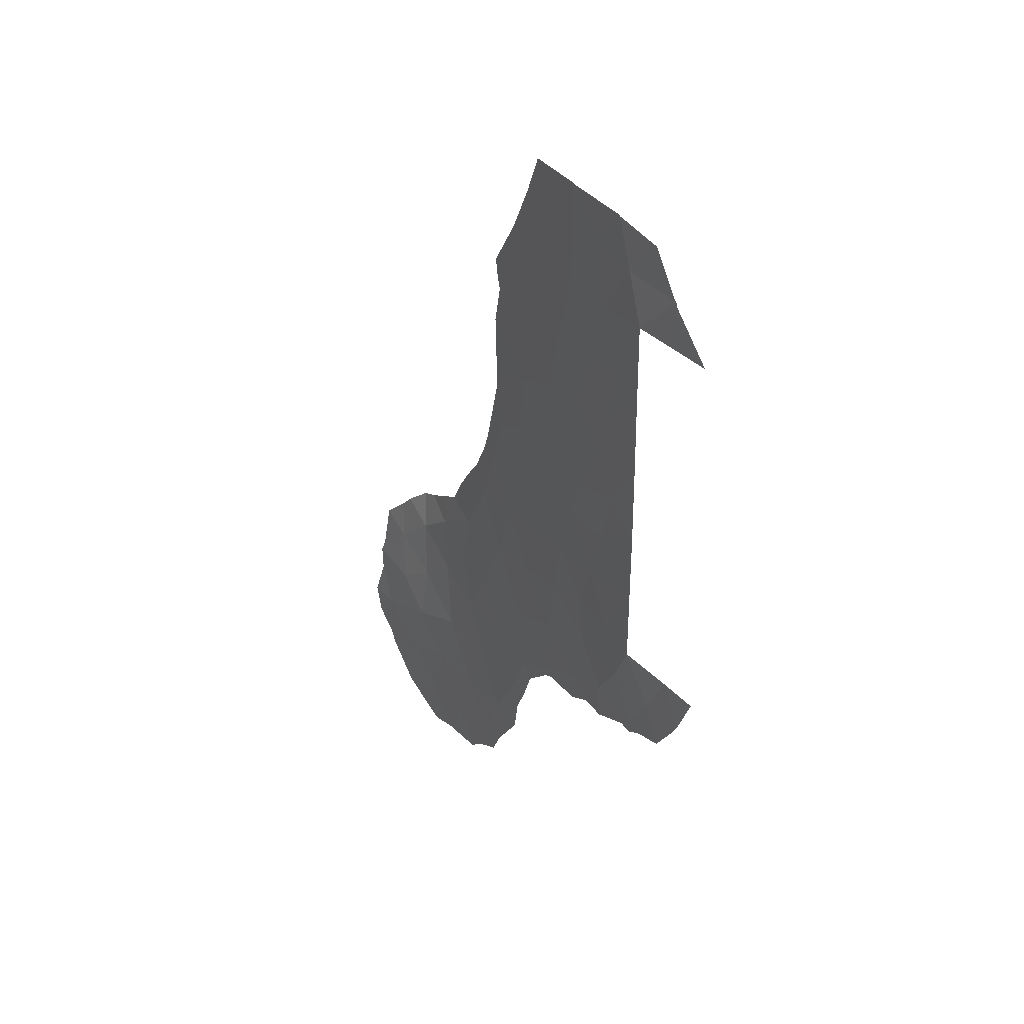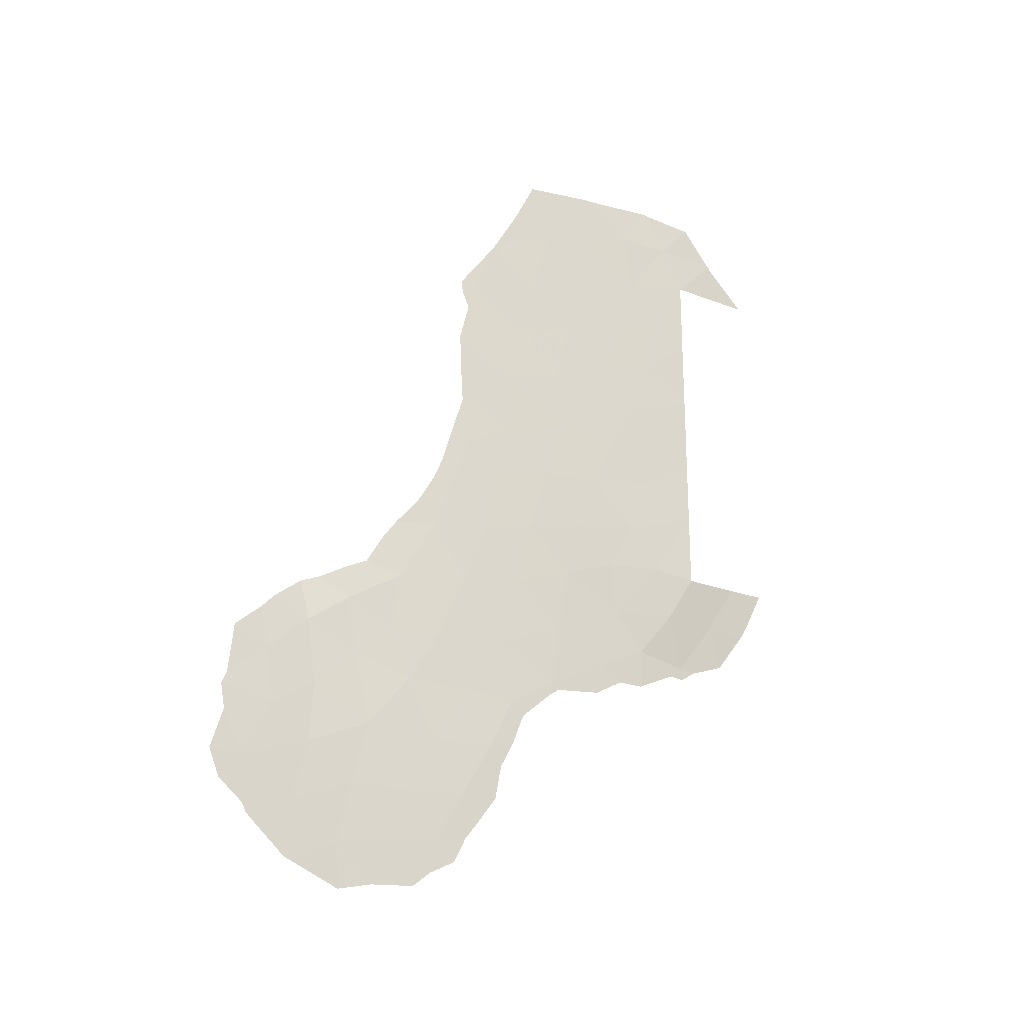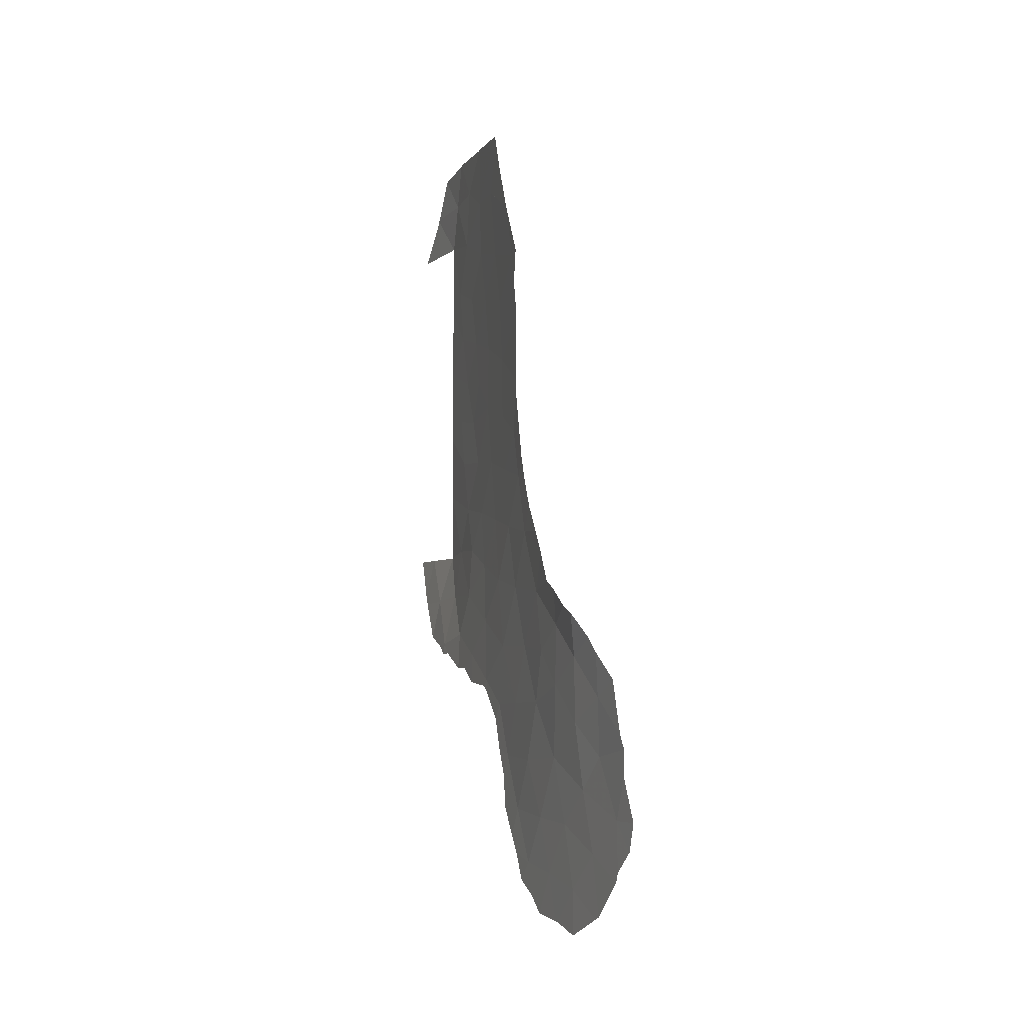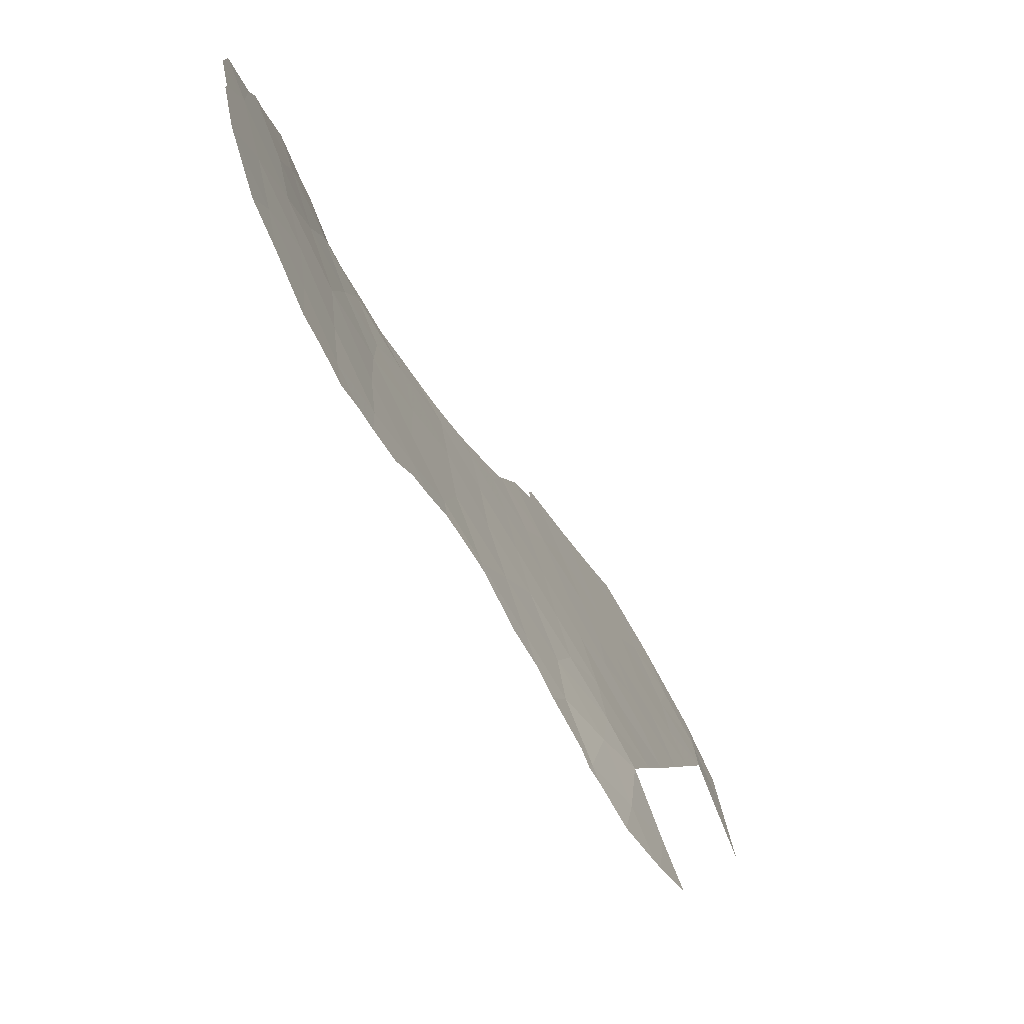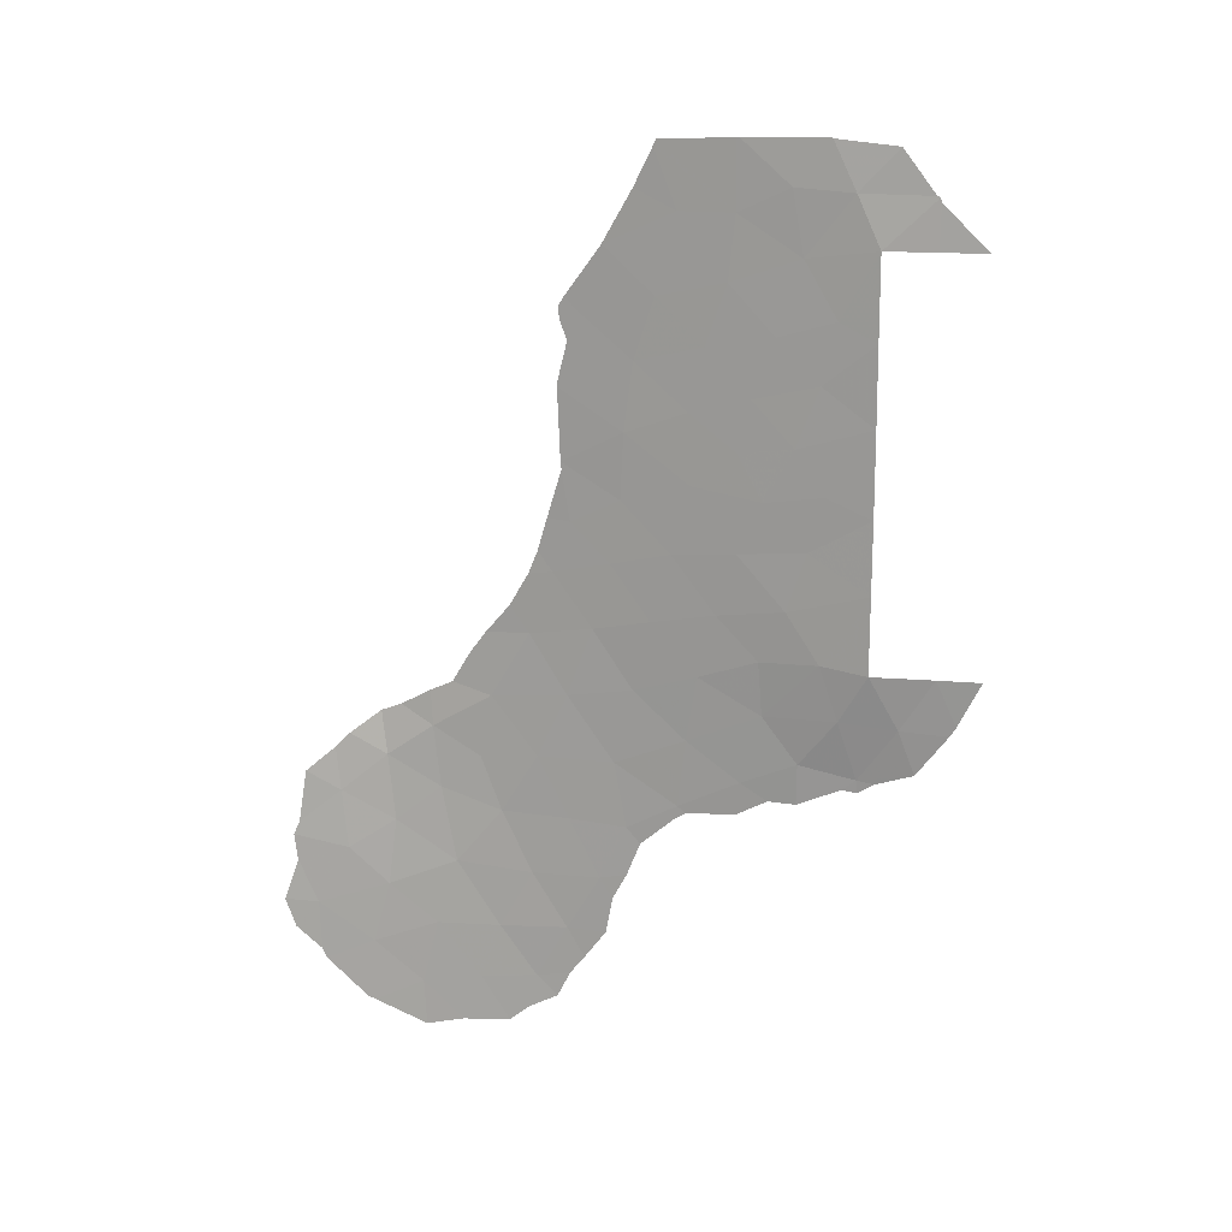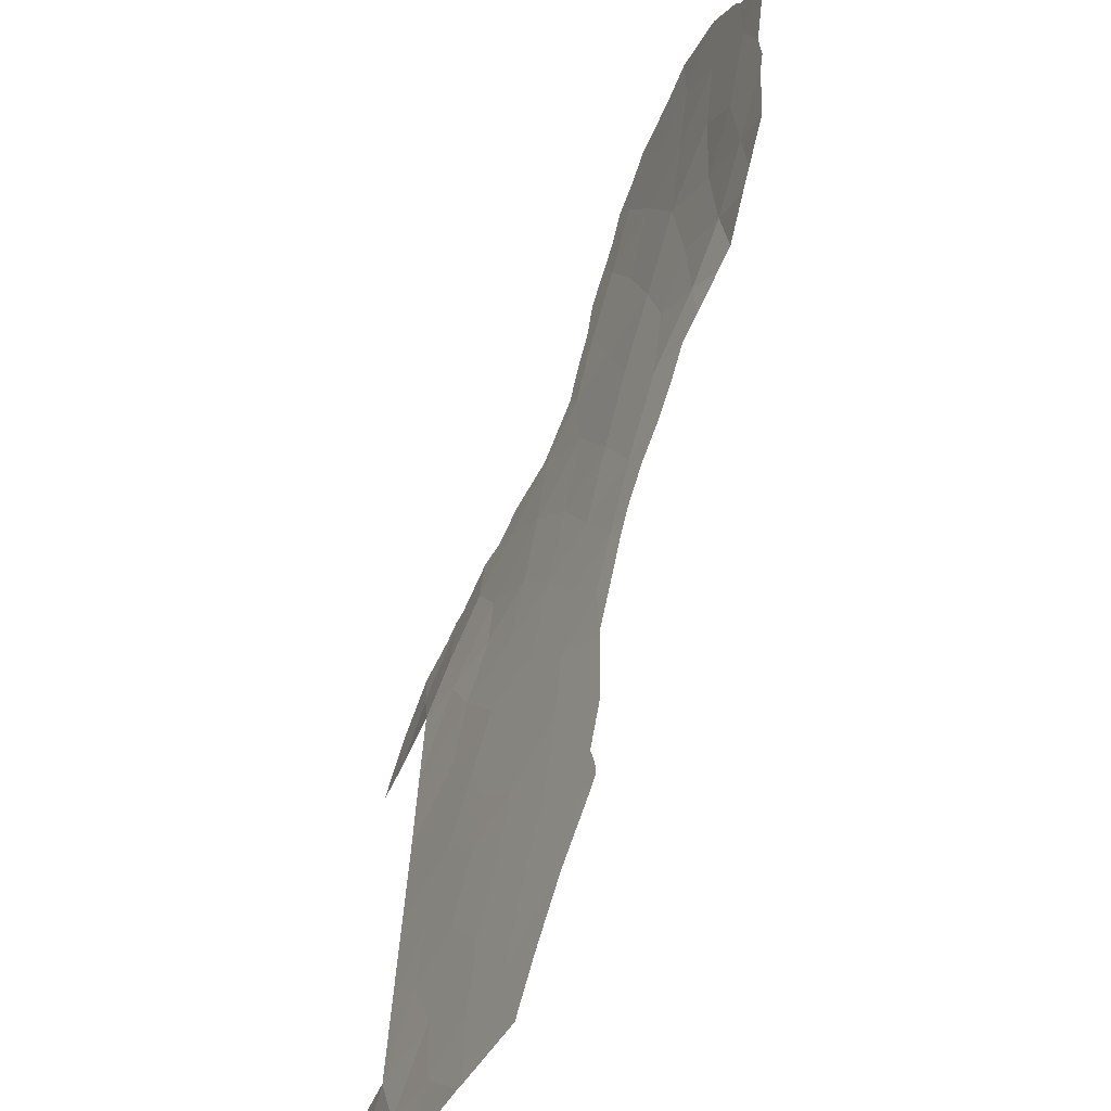
<metadata>
{"format":"obj","ext":"obj","renderer":"f3d","projection":"perspective","resolution":1024,"background":"white","views":[{"elev":34.2,"azim":-57.4,"up":"+Z"},{"elev":-22.6,"azim":-145.6,"up":"+Z"},{"elev":-4.5,"azim":134.9,"up":"+Z"},{"elev":-5.3,"azim":-168.4,"up":"+Y"},{"elev":16.5,"azim":-102.1,"up":"+Z"},{"elev":39.7,"azim":2.6,"up":"+Y"}]}
</metadata>
<code>
v -97.17 78.94 38.19
v -97.89 77.7 40.35
v -96.96 79.31 41.46
v -92.3 87.61 36.33
v -93.43 85.52 36.56
v -93.49 85.57 29.13
v -92.17 87.94 34.39
v -97.89 77.7 38
v -97.36 78.41 36.52
v -91.46 89.27 35.22
v -95.35 82.05 37.49
v -95.87 80.86 34.32
v -95.15 82.32 35.48
v -93.8 84.83 38.67
v -92.6 87.49 29
v -95.89 81.23 50.89
v -96.67 79.87 51.62
v -91.18 90.7 30.09
v -93.55 85.23 48.02
v -90.88 90.61 34.2
v -97.89 77.7 45.12
v -97.12 79.08 46.24
v -96.78 79.68 44.42
v -96.69 79.37 35.06
v -97.39 77.8 34.71
v -95.65 81.6 39.41
v -97.34 78.69 48.04
v -95.79 81.41 48.98
v -98.47 76.3 50
v -96.83 79.56 49.72
v -98.58 75.93 38
v -96.15 80.79 45.76
v -92.52 87.37 32.72
v -97.9 77.73 50
v -94.23 84.09 42.6
v -93.47 85.41 41.85
v -94.39 83.75 36.89
v -90.42 92.01 32.97
v -94.42 83.77 46.66
v -92.4 88.07 27.27
v -94.68 83.29 39.04
v -90.65 91.86 31.17
v -97.88 77.69 42.55
v -97.21 78.9 43.11
v -96.34 80.46 42.84
v -93.2 85.89 40.31
v -91.82 89.31 28.93
v -94.29 83.91 32.57
v -91.64 89.09 33.31
v -95.96 81.11 41.29
v -91.98 88.69 30.99
v -97.9 77.72 47.48
v -94.29 84.01 44.59
v -94.99 82.78 41.11
v -93.02 86.36 34.57
v -90.36 92.82 29.31
v -94.74 83.22 48.51
v -93.48 85.49 32.67
v -97.53 78.33 51.52
v -96.67 79.83 39.69
v -93.94 84.65 30.86
v -92.98 86.54 30.81
v -91.69 89.78 26.95
v -95 82.53 33.4
v -95.04 82.68 50.87
v -96.25 80.48 38.12
v -96.49 80.21 47.52
v -93.1 86.45 27.45
v -91.06 91.2 28.17
v -94.1 84.25 34.58
v -91.12 90.43 32.15
v -98.06 76.81 36.37
v -95.47 81.97 47.16
v -95.25 82.36 45.27
v -94.08 84.36 40.69
v -95.28 82.3 43.17
v -95.95 81.13 44.22
v -96.23 80.34 36.46
v -92.84 86.54 38.37
v -90.89 90.15 35.79
v -91.34 89.31 36.32
v -93.53 85.49 27.64
v -93.71 85.09 28.2
v -95.87 81.26 52.91
v -95.93 81.16 52.89
v -93.93 84.57 49.88
v -93.93 84.58 49.87
v -90.61 90.73 35.54
v -90.36 91.69 34.78
v -97.16 78.92 52.94
v -97.13 78.97 52.97
v -94.73 83.21 52.8
v -98.43 76.3 51.45
v -98.45 76.27 51.32
v -97.97 77.26 52.76
v -98.39 76.38 51.49
v -98.99 75.02 50
v -90.23 92.12 34.32
v -95.1 82.3 33.19
v -94.95 82.6 32.97
v -94.46 83.53 32.07
v -94.29 83.9 31.04
v -89.96 93.04 33.51
v -89.99 93.29 31.89
v -93.02 86.68 26.39
v -93.36 85.87 26.83
v -91.93 88.16 37.62
v -91.66 88.68 36.64
v -91.14 91.23 26.19
v -91.04 91.45 26.29
v -90.51 92.65 27.47
v -90.44 92.78 27.77
v -89.96 93.48 31.46
v -93.11 86.02 41.92
v -93.33 85.63 43.38
v -98.15 76.32 35.01
v -97.62 77.32 34.63
v -93.37 85.52 48.39
v -93.27 85.69 48.1
v -93.42 85.46 47.12
v -93.3 85.65 47.7
v -92.15 87.72 38.29
v -92.53 87.06 39.17
v -97.39 77.75 34.32
v -93.32 85.65 43.6
v -93.32 85.65 43.62
v -95.79 80.94 33.31
v -96.23 80.11 33.82
v -90.04 93.39 30.65
v -89.96 93.83 29.33
v -94.39 83.78 51.46
v -93.93 84.57 49.89
v -99.08 74.72 38
v -98.73 75.32 36.59
v -91.76 89.71 25.51
v -90.12 93.53 28.45
v -92.28 88.47 25.79
v -92.21 88.62 25.78
v -94.1 84.29 30.23
v -92.78 87.26 25.89
v -98.63 75.48 36.3
v -92.96 86.28 40.9
v -94 84.48 29.09
v -97.19 78.18 34.37
v -96.62 79.37 33.8
v -93.26 85.74 45.84
v -93.27 85.73 45.78
v -94.68 83.28 52.61
v -92.82 86.54 40.18
f 2 8 1
f 1 60 2
f 8 9 1
f 10 80 81
f 12 13 78
f 68 6 83
f 68 83 82
f 68 15 6
f 17 16 84
f 17 84 85
f 57 19 87
f 57 87 86
f 20 89 88
f 21 23 22
f 1 9 78
f 9 24 78
f 24 9 25
f 55 70 58
f 59 17 91
f 59 91 90
f 51 62 15
f 17 85 91
f 30 27 67
f 16 92 84
f 29 34 93
f 29 93 94
f 59 90 95
f 59 95 96
f 29 94 97
f 3 2 60
f 14 37 5
f 61 62 58
f 17 59 30
f 20 38 98
f 20 98 89
f 28 65 16
f 34 52 27
f 27 30 34
f 43 2 3
f 43 3 44
f 37 11 13
f 5 4 79
f 30 28 16
f 48 70 64
f 68 40 15
f 33 62 51
f 33 49 7
f 64 99 100
f 61 48 101
f 61 101 102
f 10 20 88
f 10 88 80
f 38 103 98
f 38 104 103
f 7 10 4
f 15 40 47
f 26 60 66
f 8 31 72
f 68 106 105
f 68 82 106
f 4 108 107
f 69 63 109
f 69 109 110
f 56 69 111
f 56 111 112
f 19 57 39
f 5 55 4
f 78 24 12
f 32 22 23
f 38 42 113
f 38 113 104
f 9 8 72
f 36 114 115
f 25 72 116
f 25 116 117
f 19 119 118
f 19 120 121
f 18 56 42
f 79 122 123
f 52 21 22
f 22 27 52
f 32 73 67
f 25 117 124
f 32 67 22
f 37 14 41
f 3 50 45
f 77 32 23
f 21 43 44
f 21 44 23
f 44 3 45
f 32 74 73
f 76 35 53
f 53 35 125
f 53 125 126
f 69 47 63
f 47 40 63
f 51 15 47
f 18 71 51
f 51 49 33
f 41 54 26
f 26 54 50
f 35 76 54
f 76 77 45
f 46 36 75
f 36 35 75
f 35 54 75
f 76 74 77
f 12 128 127
f 57 73 39
f 7 55 33
f 4 10 81
f 4 81 108
f 56 130 129
f 19 118 87
f 65 132 131
f 65 57 86
f 65 86 132
f 33 55 58
f 55 5 70
f 58 70 48
f 30 67 28
f 31 133 134
f 34 59 96
f 34 96 93
f 3 60 50
f 20 71 38
f 42 38 71
f 41 26 11
f 48 61 58
f 61 6 62
f 58 62 33
f 59 34 30
f 63 135 109
f 12 64 13
f 56 112 136
f 63 40 137
f 63 137 138
f 56 136 130
f 30 16 17
f 70 13 64
f 13 70 37
f 62 6 15
f 49 10 7
f 10 49 20
f 48 64 100
f 48 100 101
f 64 12 127
f 64 127 99
f 35 36 115
f 35 115 125
f 61 102 139
f 1 78 66
f 1 66 60
f 26 50 60
f 40 68 105
f 40 105 140
f 47 69 18
f 56 18 69
f 69 110 111
f 55 7 4
f 72 31 134
f 72 134 141
f 72 141 116
f 36 46 142
f 36 142 114
f 37 70 5
f 66 11 26
f 49 71 20
f 6 61 139
f 6 139 143
f 14 5 79
f 72 25 9
f 25 124 144
f 24 25 144
f 24 144 145
f 42 56 129
f 42 129 113
f 42 71 18
f 73 28 67
f 14 79 46
f 67 27 22
f 77 23 45
f 44 45 23
f 40 140 137
f 19 39 146
f 19 146 120
f 39 53 147
f 39 147 146
f 74 39 73
f 39 74 53
f 63 138 135
f 71 49 51
f 41 75 54
f 53 126 147
f 76 53 74
f 77 74 32
f 65 131 148
f 16 65 148
f 16 148 92
f 11 37 41
f 57 65 28
f 73 57 28
f 78 13 11
f 79 4 107
f 79 107 122
f 78 11 66
f 14 46 75
f 50 54 76
f 45 50 76
f 41 14 75
f 46 79 123
f 46 123 149
f 47 18 51
f 12 24 145
f 12 145 128
f 46 149 142
f 6 143 83
f 19 121 119

</code>
